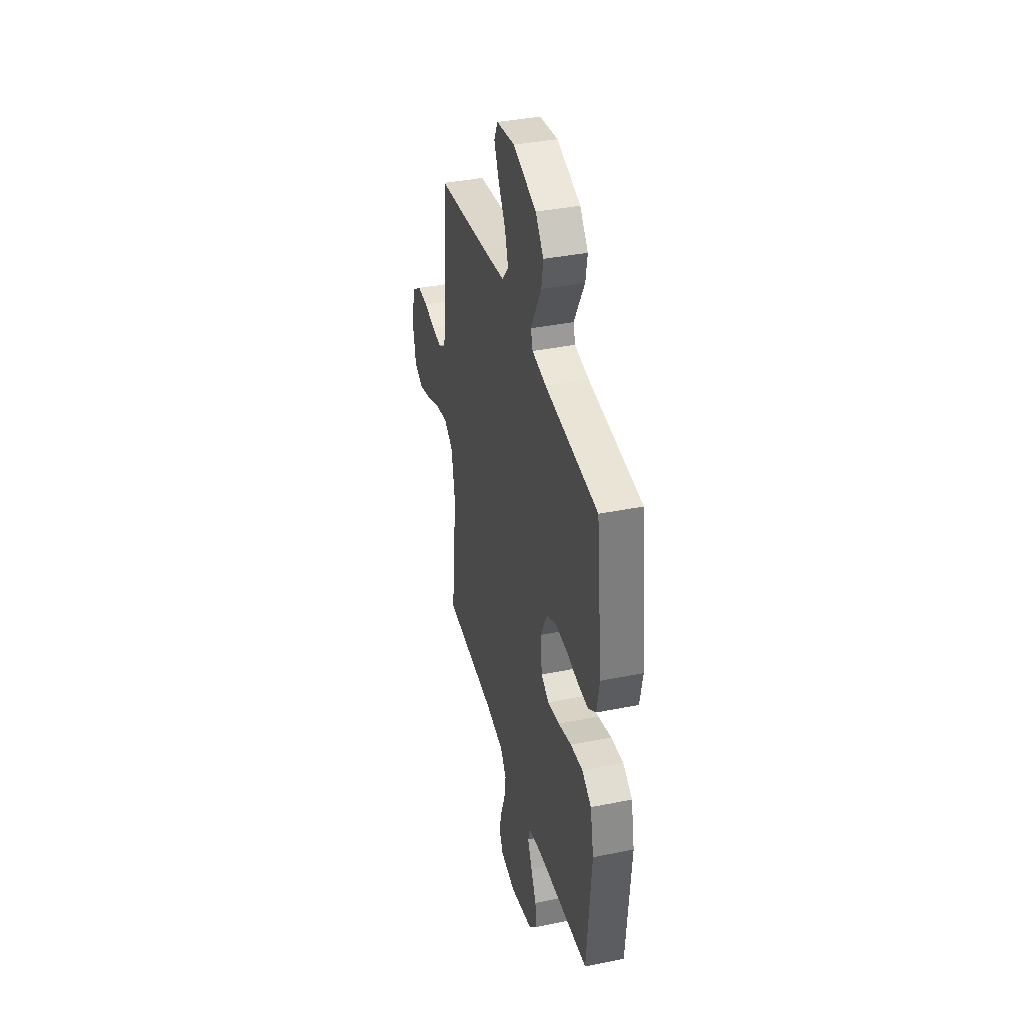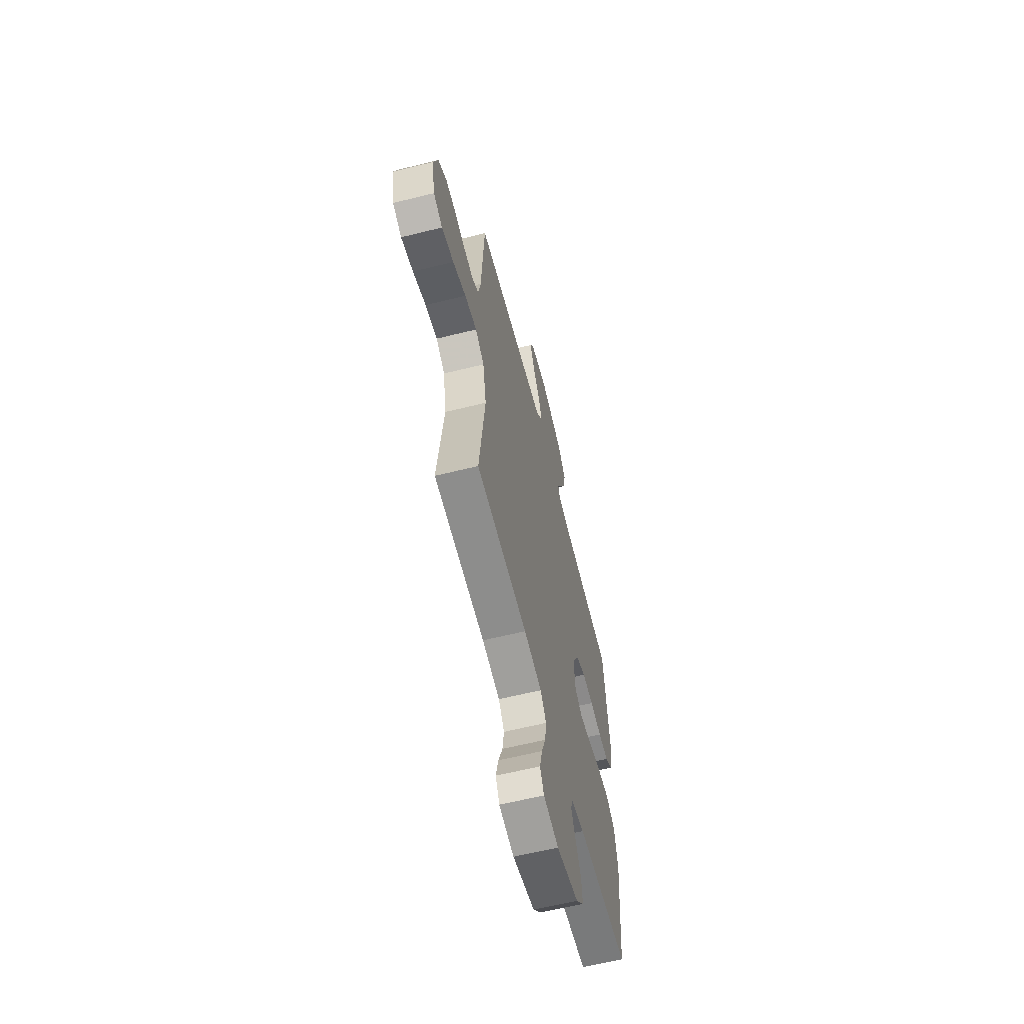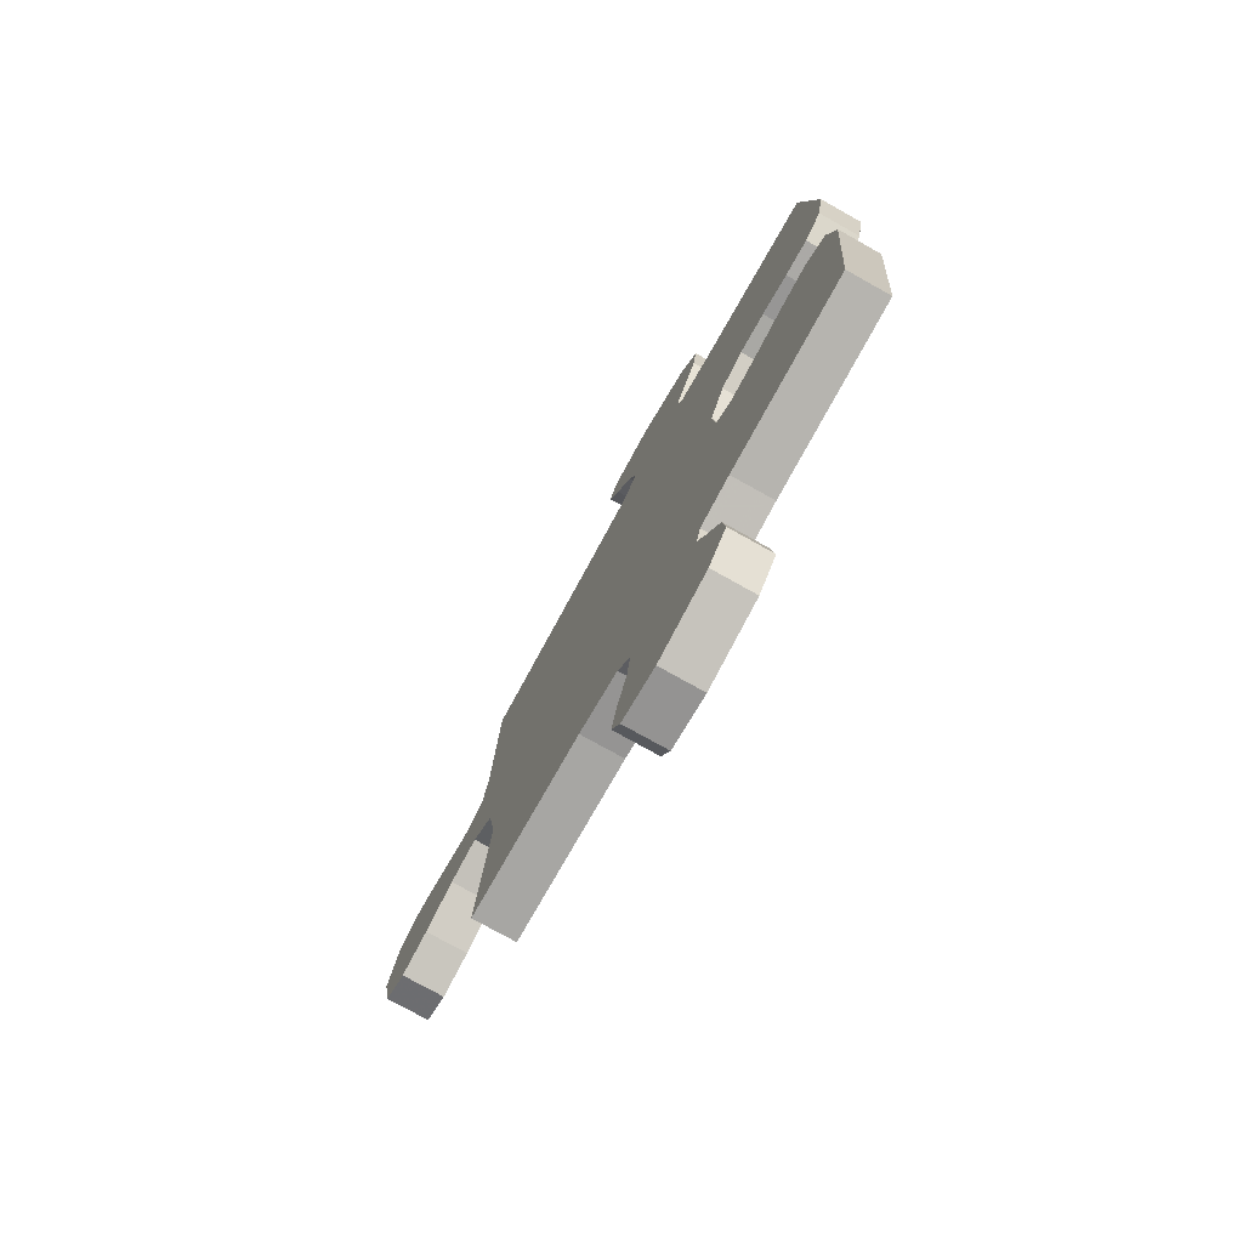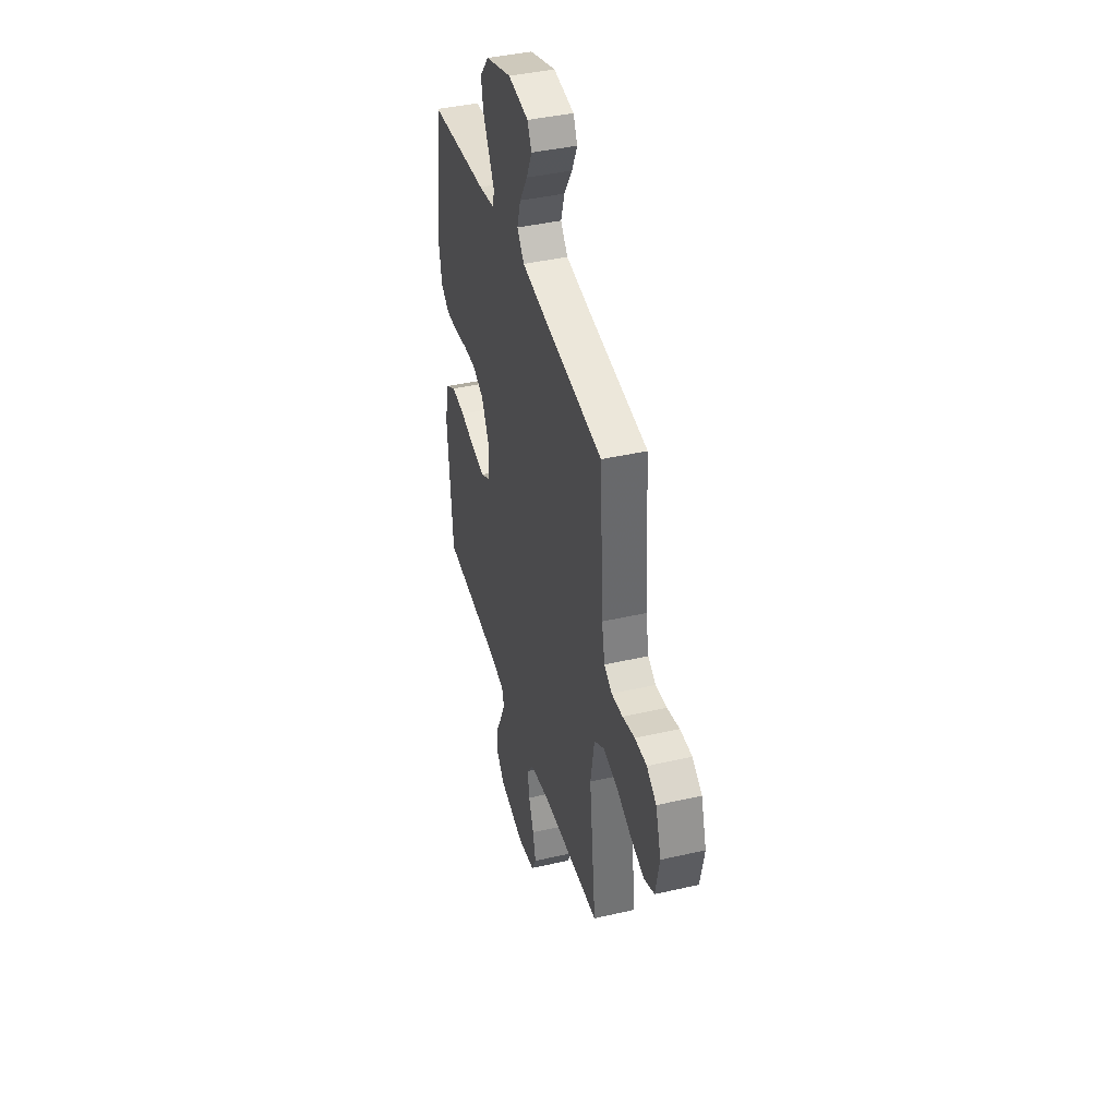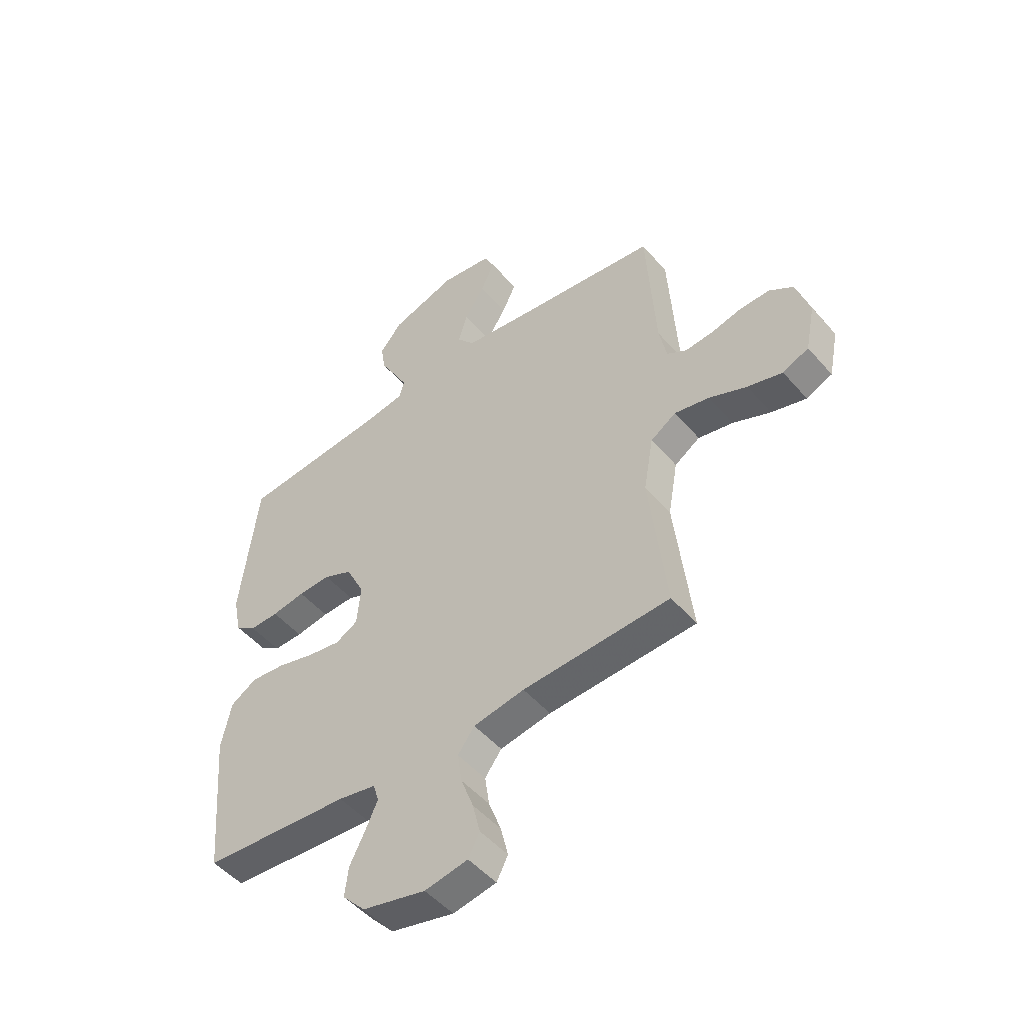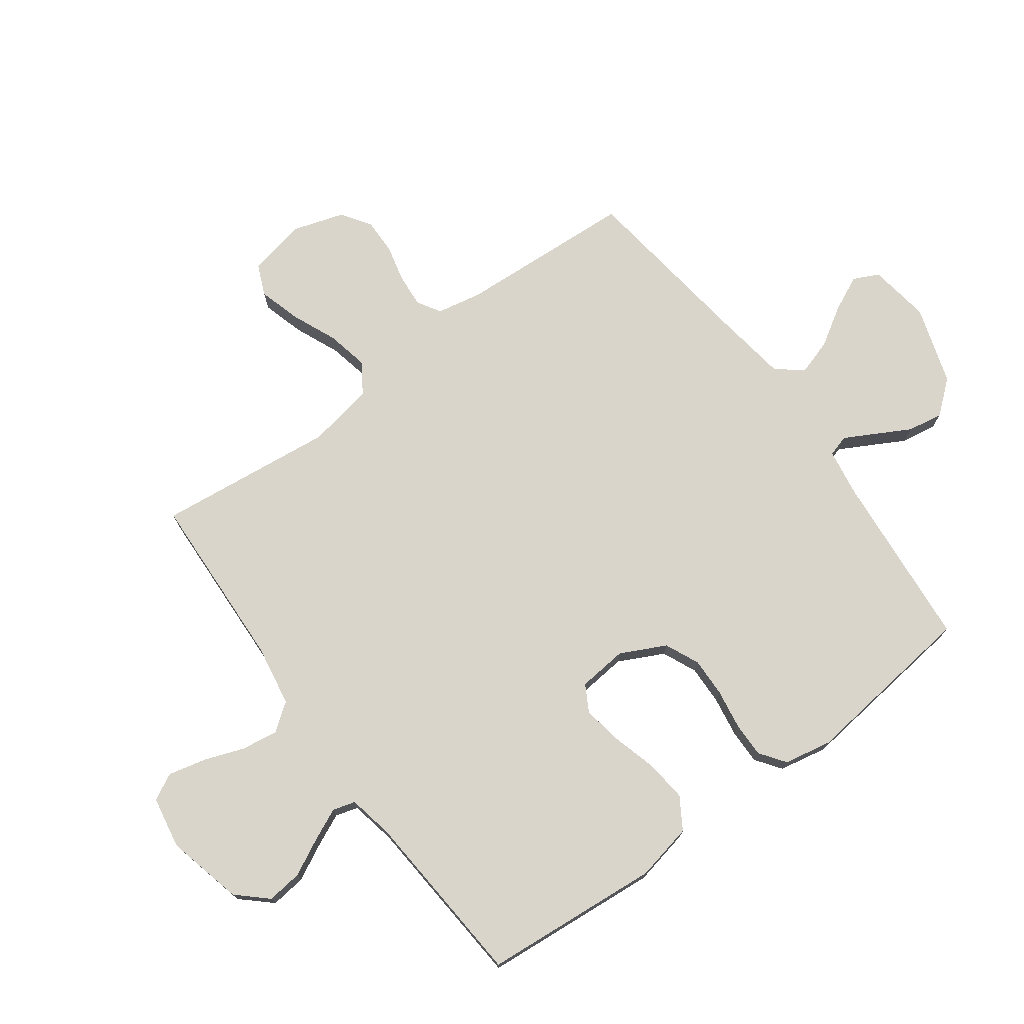
<metadata>
{"format":"obj","ext":"obj","renderer":"f3d","projection":"perspective","resolution":1024,"background":"white","views":[{"elev":38.0,"azim":-104.4,"up":"+Z"},{"elev":-62.0,"azim":104.2,"up":"+Z"},{"elev":-76.6,"azim":-119.2,"up":"+Z"},{"elev":41.1,"azim":74.4,"up":"+Z"},{"elev":-49.8,"azim":39.1,"up":"+Z"},{"elev":74.2,"azim":-126.4,"up":"+Y"}]}
</metadata>
<code>
v -0.5 0.07 0.5
v -0.2 0.07 0.527
v -0.12 0.07 0.54
v -0.109 0.07 0.576
v -0.136 0.07 0.626
v -0.169 0.07 0.686
v -0.179 0.07 0.746
v -0.133 0.07 0.802
v 0 0.07 0.845
v 0.104 0.07 0.83
v 0.125 0.07 0.787
v 0.097 0.07 0.727
v 0.056 0.07 0.661
v 0.037 0.07 0.6
v 0.073 0.07 0.556
v 0.2 0.07 0.538
v 0.5 0.07 0.5
v 0.518 0.07 0.2
v 0.533 0.07 0.124
v 0.573 0.07 0.1
v 0.63 0.07 0.105
v 0.692 0.07 0.12
v 0.753 0.07 0.121
v 0.802 0.07 0.088
v 0.83 0.07 0
v 0.81 0.07 -0.098
v 0.757 0.07 -0.121
v 0.686 0.07 -0.101
v 0.609 0.07 -0.068
v 0.538 0.07 -0.053
v 0.486 0.07 -0.087
v 0.466 0.07 -0.2
v 0.5 0.07 -0.5
v 0.2 0.07 -0.514
v 0.096 0.07 -0.532
v 0.062 0.07 -0.578
v 0.071 0.07 -0.64
v 0.096 0.07 -0.708
v 0.111 0.07 -0.771
v 0.088 0.07 -0.816
v 0 0.07 -0.832
v -0.129 0.07 -0.801
v -0.175 0.07 -0.751
v -0.168 0.07 -0.691
v -0.137 0.07 -0.63
v -0.112 0.07 -0.575
v -0.123 0.07 -0.537
v -0.2 0.07 -0.522
v -0.5 0.07 -0.5
v -0.526 0.07 -0.2
v -0.506 0.07 -0.103
v -0.453 0.07 -0.07
v -0.383 0.07 -0.077
v -0.307 0.07 -0.098
v -0.24 0.07 -0.109
v -0.195 0.07 -0.084
v -0.187 0.07 0
v -0.225 0.07 0.076
v -0.283 0.07 0.102
v -0.349 0.07 0.1
v -0.417 0.07 0.089
v -0.476 0.07 0.088
v -0.519 0.07 0.119
v -0.535 0.07 0.2
v -0.5 0 0.5
v -0.2 0 0.527
v -0.12 0 0.54
v -0.109 0 0.576
v -0.136 0 0.626
v -0.169 0 0.686
v -0.179 0 0.746
v -0.133 0 0.802
v 0 0 0.845
v 0.104 0 0.83
v 0.125 0 0.787
v 0.097 0 0.727
v 0.056 0 0.661
v 0.037 0 0.6
v 0.073 0 0.556
v 0.2 0 0.538
v 0.5 0 0.5
v 0.518 0 0.2
v 0.533 0 0.124
v 0.573 0 0.1
v 0.63 0 0.105
v 0.692 0 0.12
v 0.753 0 0.121
v 0.802 0 0.088
v 0.83 0 0
v 0.81 0 -0.098
v 0.757 0 -0.121
v 0.686 0 -0.101
v 0.609 0 -0.068
v 0.538 0 -0.053
v 0.486 0 -0.087
v 0.466 0 -0.2
v 0.5 0 -0.5
v 0.2 0 -0.514
v 0.096 0 -0.532
v 0.062 0 -0.578
v 0.071 0 -0.64
v 0.096 0 -0.708
v 0.111 0 -0.771
v 0.088 0 -0.816
v 0 0 -0.832
v -0.129 0 -0.801
v -0.175 0 -0.751
v -0.168 0 -0.691
v -0.137 0 -0.63
v -0.112 0 -0.575
v -0.123 0 -0.537
v -0.2 0 -0.522
v -0.5 0 -0.5
v -0.526 0 -0.2
v -0.506 0 -0.103
v -0.453 0 -0.07
v -0.383 0 -0.077
v -0.307 0 -0.098
v -0.24 0 -0.109
v -0.195 0 -0.084
v -0.187 0 0
v -0.225 0 0.076
v -0.283 0 0.102
v -0.349 0 0.1
v -0.417 0 0.089
v -0.476 0 0.088
v -0.519 0 0.119
v -0.535 0 0.2
f 64 1 2
f 63 64 2
f 62 63 2
f 61 62 2
f 60 61 2
f 59 60 2 3
f 58 59 3
f 57 58 3 4
f 56 57 4
f 52 53 54
f 51 52 54
f 50 51 54
f 49 50 54
f 48 49 54
f 47 48 54 55
f 46 47 55 56
f 43 44 45
f 42 43 45
f 41 42 45
f 40 41 45
f 39 40 45
f 38 39 45
f 37 38 45
f 36 37 45 46
f 46 56 4
f 36 46 4
f 35 36 4
f 32 33 34
f 34 35 4
f 32 34 4
f 31 32 4
f 27 28 29
f 26 27 29
f 25 26 29
f 24 25 29
f 23 24 29
f 22 23 29
f 21 22 29
f 20 21 29 30
f 19 20 30 31
f 16 17 18
f 19 31 4
f 18 19 4
f 16 18 4
f 15 16 4
f 11 12 13
f 10 11 13
f 9 10 13
f 8 9 13
f 7 8 13
f 6 7 13
f 5 6 13
f 5 13 14
f 4 5 14 15
f 66 65 128
f 66 128 127
f 66 127 126
f 66 126 125
f 66 125 124
f 67 66 124 123
f 67 123 122
f 68 67 122 121
f 68 121 120
f 118 117 116
f 118 116 115
f 118 115 114
f 118 114 113
f 118 113 112
f 119 118 112 111
f 120 119 111 110
f 109 108 107
f 109 107 106
f 109 106 105
f 109 105 104
f 109 104 103
f 109 103 102
f 109 102 101
f 110 109 101 100
f 68 120 110
f 68 110 100
f 68 100 99
f 98 97 96
f 68 99 98
f 68 98 96
f 68 96 95
f 93 92 91
f 93 91 90
f 93 90 89
f 93 89 88
f 93 88 87
f 93 87 86
f 93 86 85
f 94 93 85 84
f 95 94 84 83
f 82 81 80
f 68 95 83
f 68 83 82
f 68 82 80
f 68 80 79
f 77 76 75
f 77 75 74
f 77 74 73
f 77 73 72
f 77 72 71
f 77 71 70
f 77 70 69
f 78 77 69
f 79 78 69 68
f 1 65 66 2
f 2 66 67 3
f 3 67 68 4
f 4 68 69 5
f 5 69 70 6
f 6 70 71 7
f 7 71 72 8
f 8 72 73 9
f 9 73 74 10
f 10 74 75 11
f 11 75 76 12
f 12 76 77 13
f 13 77 78 14
f 14 78 79 15
f 15 79 80 16
f 16 80 81 17
f 17 81 82 18
f 18 82 83 19
f 19 83 84 20
f 20 84 85 21
f 21 85 86 22
f 22 86 87 23
f 23 87 88 24
f 24 88 89 25
f 25 89 90 26
f 26 90 91 27
f 27 91 92 28
f 28 92 93 29
f 29 93 94 30
f 30 94 95 31
f 31 95 96 32
f 32 96 97 33
f 33 97 98 34
f 34 98 99 35
f 35 99 100 36
f 36 100 101 37
f 37 101 102 38
f 38 102 103 39
f 39 103 104 40
f 40 104 105 41
f 41 105 106 42
f 42 106 107 43
f 43 107 108 44
f 44 108 109 45
f 45 109 110 46
f 46 110 111 47
f 47 111 112 48
f 48 112 113 49
f 49 113 114 50
f 50 114 115 51
f 51 115 116 52
f 52 116 117 53
f 53 117 118 54
f 54 118 119 55
f 55 119 120 56
f 56 120 121 57
f 57 121 122 58
f 58 122 123 59
f 59 123 124 60
f 60 124 125 61
f 61 125 126 62
f 62 126 127 63
f 63 127 128 64
f 64 128 65 1

</code>
